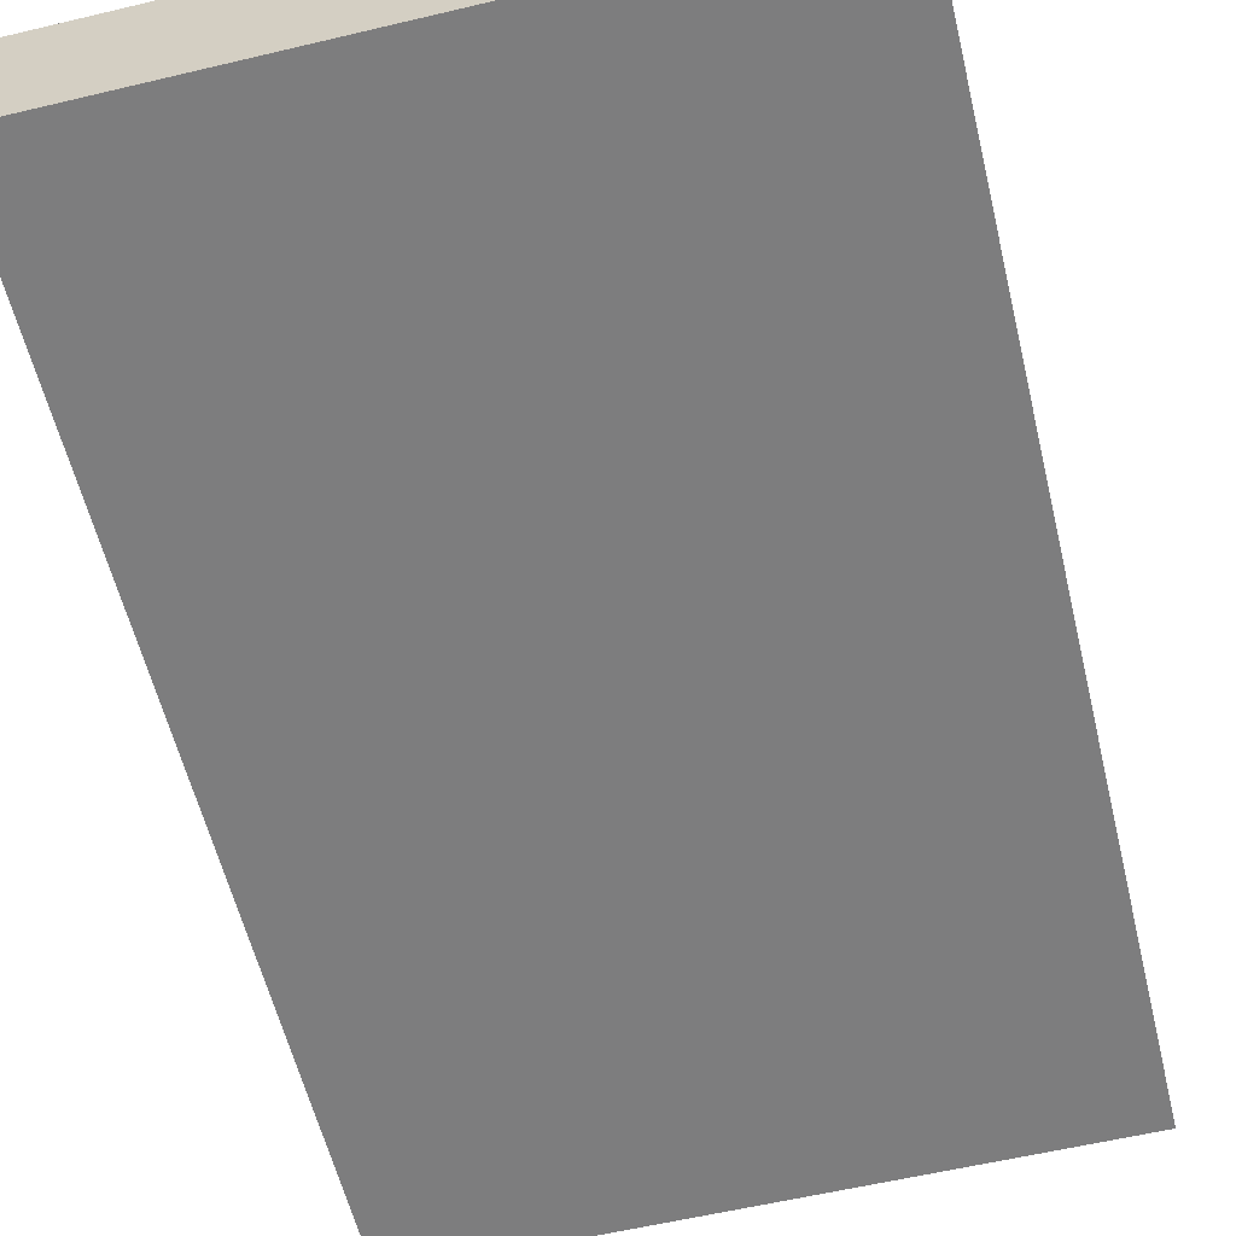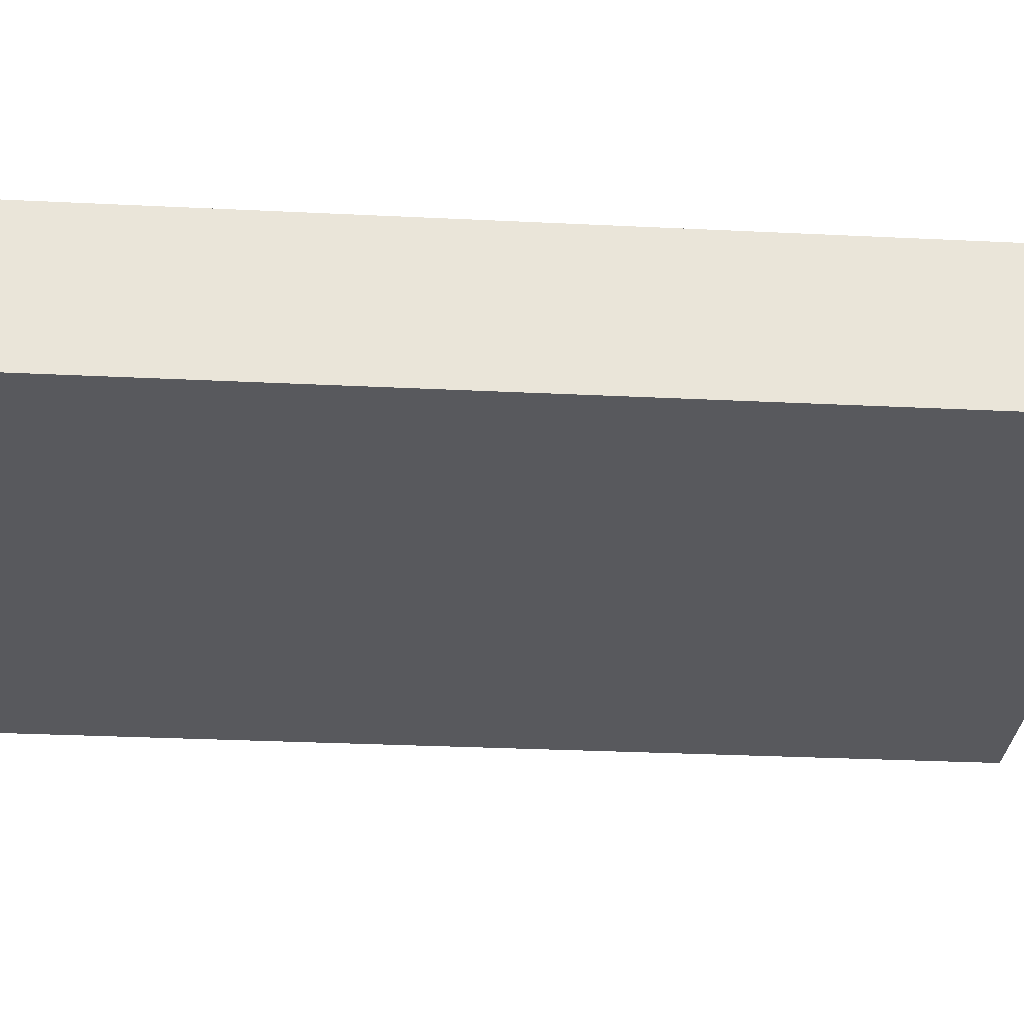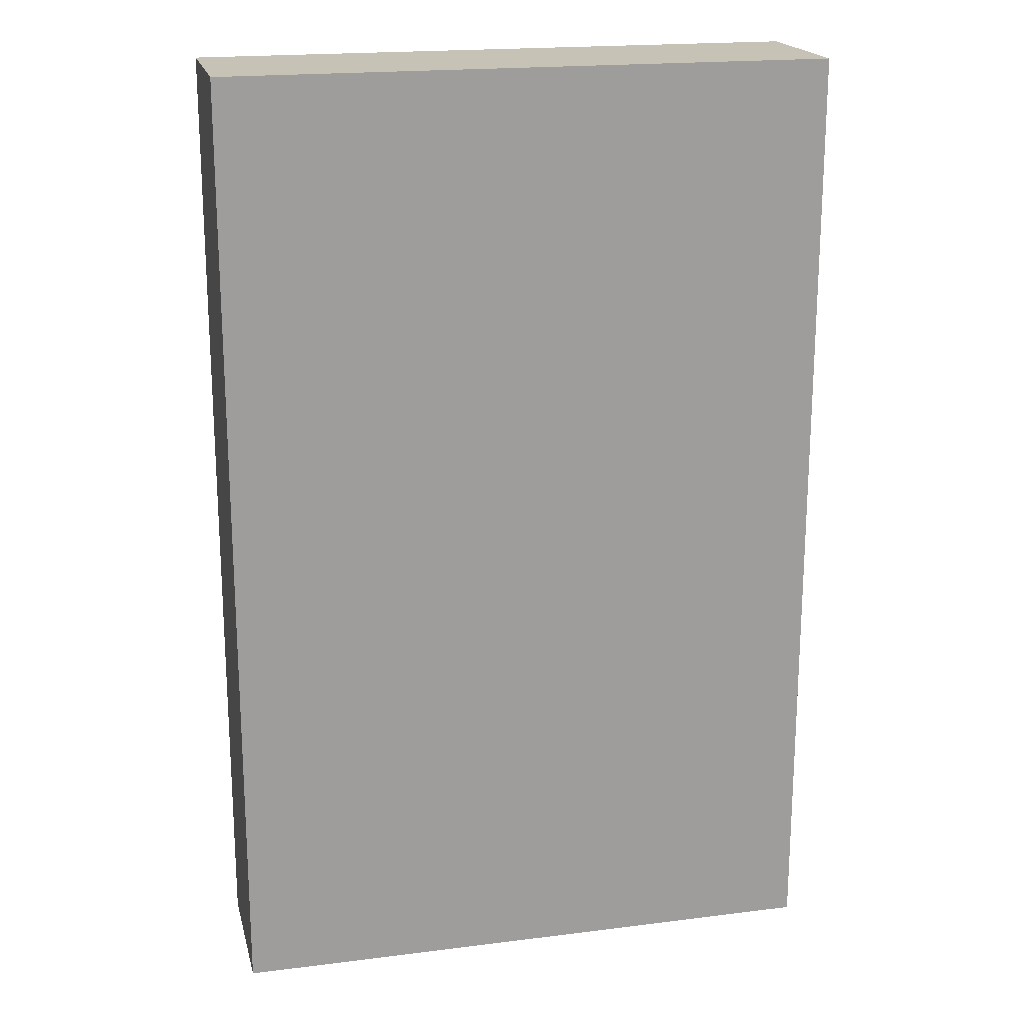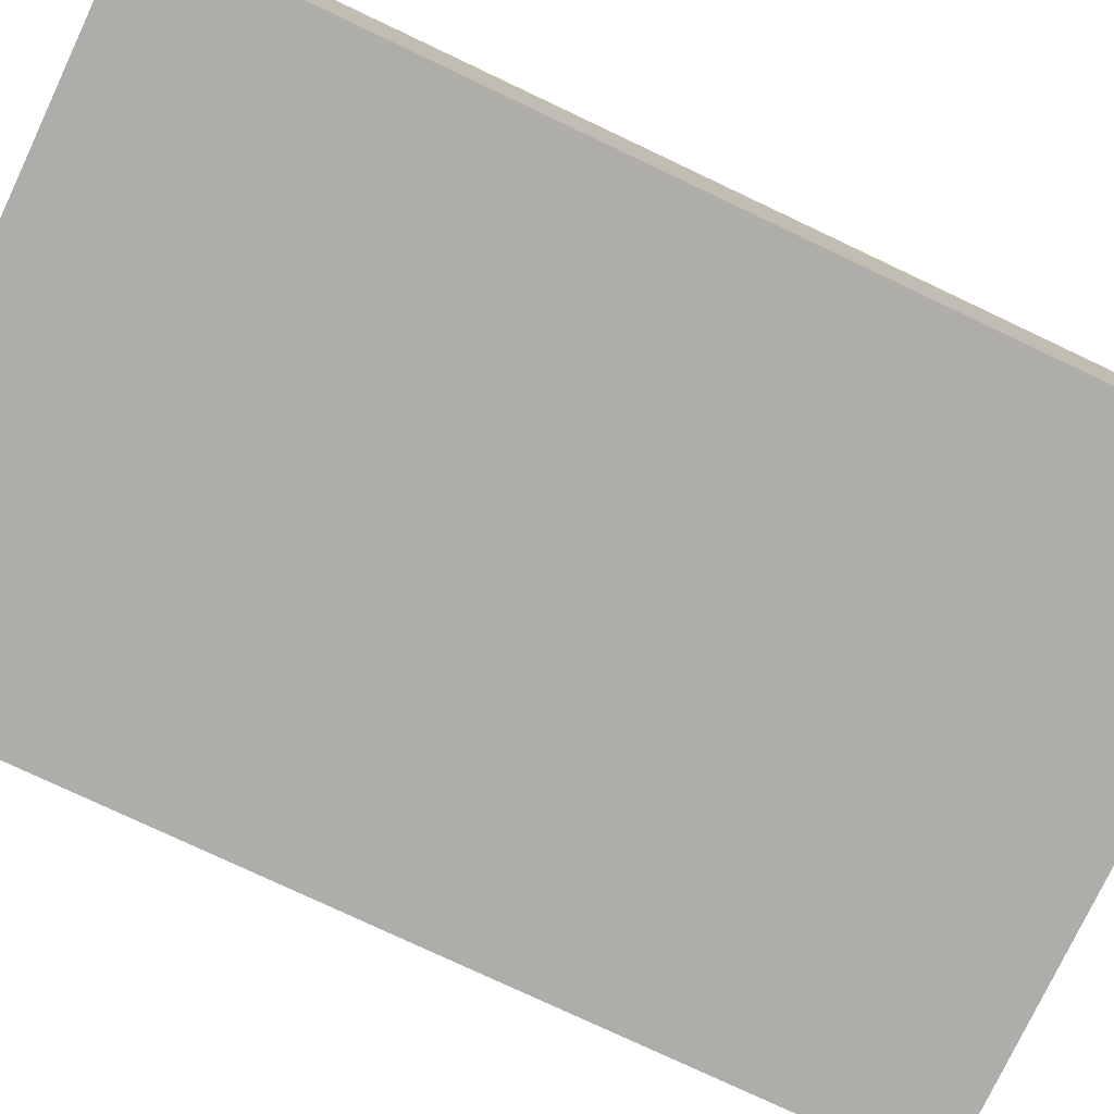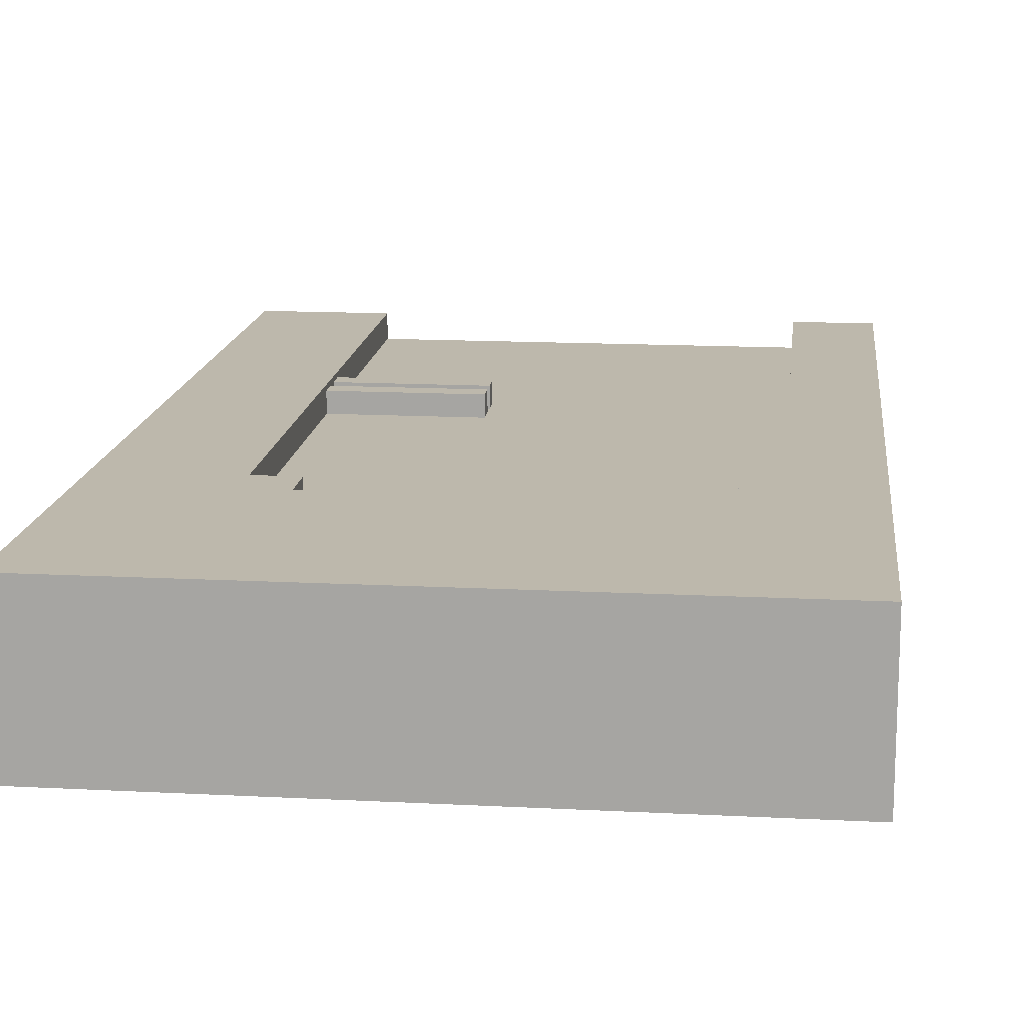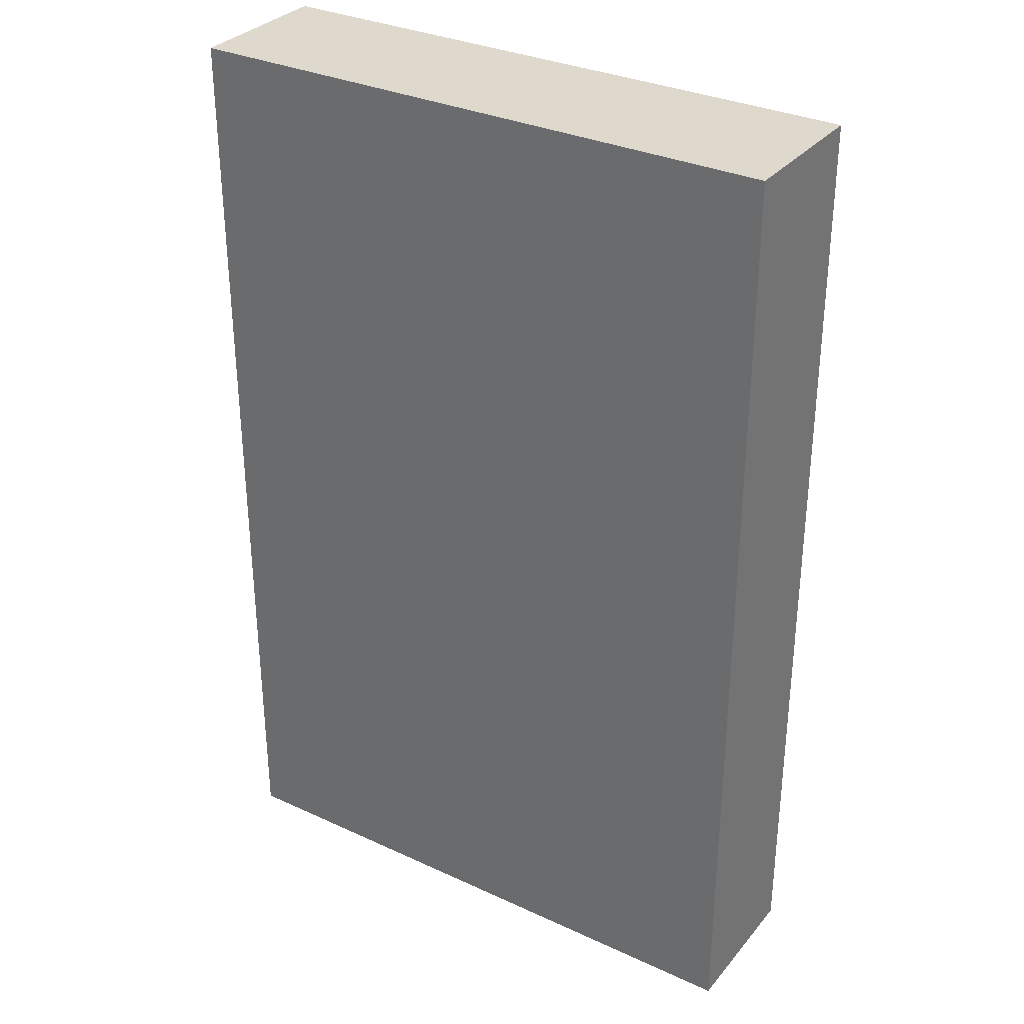
<metadata>
{"format":"obj","ext":"obj","renderer":"f3d","projection":"perspective","resolution":1024,"background":"white","views":[{"elev":-59.1,"azim":-166.3,"up":"+Z"},{"elev":-29.8,"azim":-94.1,"up":"+Z"},{"elev":19.3,"azim":166.7,"up":"+Y"},{"elev":-77.2,"azim":-115.3,"up":"+Z"},{"elev":14.9,"azim":-173.6,"up":"+Z"},{"elev":32.2,"azim":-147.2,"up":"+Y"}]}
</metadata>
<code>
o
v 1.2 -2.1 -2.3
v 1.2 -2.1 -5.2
v 1.2 16.2 -2.3
v 1.2 16.2 -5.2
v 7.8 3.4 -2.4
v 7.8 3.4 -2.8
v 7.8 3.8 -2.4
v 7.8 3.8 -2.8
v 7.8 4.1 -2.4
v 7.8 4.1 -2.8
v 7.8 4.5 -2.4
v 7.8 4.5 -2.8
v 9.7 10.8 -2.3
v 9.7 10.8 -2.8
v 9.7 11.6 -2.3
v 9.7 11.6 -2.8
v 10.5 -2.1 -2.3
v 10.5 -2.1 -2.8
v 10.5 3.4 -2.4
v 10.5 3.4 -2.8
v 10.5 3.8 -2.4
v 10.5 3.8 -2.8
v 10.5 4.1 -2.4
v 10.5 4.1 -2.8
v 10.5 4.5 -2.4
v 10.5 4.5 -2.8
v 10.5 10.8 -2.3
v 10.5 10.8 -2.8
v 2.7 -2.1 -2.3
v 2.7 -2.1 -2.8
v 2.7 10.8 -2.3
v 2.7 10.8 -2.8
v 3.5 10.8 -2.3
v 3.5 10.8 -2.8
v 3.5 11.6 -2.3
v 3.5 11.6 -2.8
v 12.9 -2.1 -2.3
v 12.9 -2.1 -5.2
v 12.9 16.2 -2.3
v 12.9 16.2 -5.2
v 1.2 -2.1 -2.3
v 1.2 16.2 -2.3
v 2.7 -2.1 -2.3
v 2.7 10.8 -2.3
v 3.5 10.8 -2.3
v 3.5 11.6 -2.3
v 9.7 10.8 -2.3
v 9.7 11.6 -2.3
v 10.5 -2.1 -2.3
v 10.5 10.8 -2.3
v 12.9 -2.1 -2.3
v 12.9 16.2 -2.3
v 7.8 3.4 -2.4
v 7.8 3.8 -2.4
v 7.8 4.1 -2.4
v 7.8 4.5 -2.4
v 10.5 3.4 -2.4
v 10.5 3.8 -2.4
v 10.5 4.1 -2.4
v 10.5 4.5 -2.4
v 2.7 -2.1 -2.8
v 2.7 10.8 -2.8
v 3.4 -1.9 -2.8
v 3.4 10.6 -2.8
v 3.5 10.8 -2.8
v 3.5 11.6 -2.8
v 3.8 10.6 -2.8
v 3.8 11.3 -2.8
v 7.8 3.4 -2.8
v 7.8 3.8 -2.8
v 7.8 4.1 -2.8
v 7.8 4.5 -2.8
v 9.5 10.6 -2.8
v 9.5 11.3 -2.8
v 9.7 10.8 -2.8
v 9.7 11.6 -2.8
v 10.2 -1.9 -2.8
v 10.2 3.4 -2.8
v 10.2 3.8 -2.8
v 10.2 4.1 -2.8
v 10.2 4.5 -2.8
v 10.2 10.6 -2.8
v 10.5 -2.1 -2.8
v 10.5 3.4 -2.8
v 10.5 3.8 -2.8
v 10.5 4.1 -2.8
v 10.5 4.5 -2.8
v 10.5 10.8 -2.8
v 1.2 -2.1 -5.2
v 1.2 16.2 -5.2
v 12.9 -2.1 -5.2
v 12.9 16.2 -5.2
v 1.2 -2.1 -2.3
v 2.7 -2.1 -2.3
v 10.5 -2.1 -2.3
v 12.9 -2.1 -2.3
v 2.7 -2.1 -2.8
v 10.5 -2.1 -2.8
v 2.7 -2.1 -2.9
v 10.5 -2.1 -2.9
v 1.2 -2.1 -5.2
v 12.9 -2.1 -5.2
v 7.8 3.4 -2.4
v 10.5 3.4 -2.4
v 7.8 3.4 -2.8
v 10.2 3.4 -2.8
v 10.5 3.4 -2.8
v 7.8 4.1 -2.4
v 10.5 4.1 -2.4
v 7.8 4.1 -2.8
v 10.2 4.1 -2.8
v 10.5 4.1 -2.8
v 2.7 10.8 -2.3
v 3.5 10.8 -2.3
v 9.7 10.8 -2.3
v 10.5 10.8 -2.3
v 2.7 10.8 -2.8
v 3.5 10.8 -2.8
v 9.7 10.8 -2.8
v 10.5 10.8 -2.8
v 3.5 11.6 -2.3
v 9.7 11.6 -2.3
v 3.5 11.6 -2.8
v 9.7 11.6 -2.8
v 7.8 3.8 -2.4
v 10.5 3.8 -2.4
v 7.8 3.8 -2.8
v 10.2 3.8 -2.8
v 10.5 3.8 -2.8
v 7.8 4.5 -2.4
v 10.5 4.5 -2.4
v 7.8 4.5 -2.8
v 10.2 4.5 -2.8
v 10.5 4.5 -2.8
v 1.2 16.2 -2.3
v 12.9 16.2 -2.3
v 1.2 16.2 -5.2
v 12.9 16.2 -5.2
f 3 2 1
f 4 2 3
f 7 6 5
f 8 6 7
f 11 10 9
f 12 10 11
f 15 14 13
f 16 14 15
f 19 18 17
f 20 18 19
f 21 19 17
f 23 21 17
f 23 22 21
f 24 22 23
f 25 23 17
f 27 25 17
f 27 26 25
f 28 26 27
f 29 30 31
f 31 30 32
f 33 34 35
f 35 34 36
f 37 38 39
f 39 38 40
f 43 42 41
f 44 42 43
f 45 42 44
f 46 42 45
f 48 42 46
f 50 48 47
f 51 50 49
f 52 42 48
f 52 50 51
f 52 48 50
f 57 54 53
f 58 54 57
f 59 56 55
f 60 56 59
f 63 62 61
f 64 62 63
f 65 62 64
f 67 64 63
f 67 66 65
f 67 65 64
f 68 66 67
f 69 67 63
f 69 68 67
f 70 68 69
f 71 68 70
f 72 68 71
f 73 68 72
f 74 66 68
f 74 68 73
f 75 74 73
f 76 66 74
f 76 74 75
f 77 63 61
f 77 69 63
f 78 69 77
f 79 71 70
f 80 71 79
f 81 73 72
f 82 75 73
f 82 73 81
f 83 78 77
f 83 77 61
f 84 78 83
f 85 80 79
f 86 80 85
f 87 82 81
f 88 75 82
f 88 82 87
f 89 90 91
f 91 90 92
f 97 94 93
f 98 96 95
f 99 97 93
f 99 98 97
f 100 96 98
f 100 98 99
f 101 99 93
f 101 100 99
f 102 96 100
f 102 100 101
f 105 104 103
f 106 104 105
f 107 104 106
f 110 109 108
f 111 109 110
f 112 109 111
f 117 114 113
f 118 114 117
f 119 116 115
f 120 116 119
f 123 122 121
f 124 122 123
f 125 126 127
f 127 126 128
f 128 126 129
f 130 131 132
f 132 131 133
f 133 131 134
f 135 136 137
f 137 136 138

</code>
